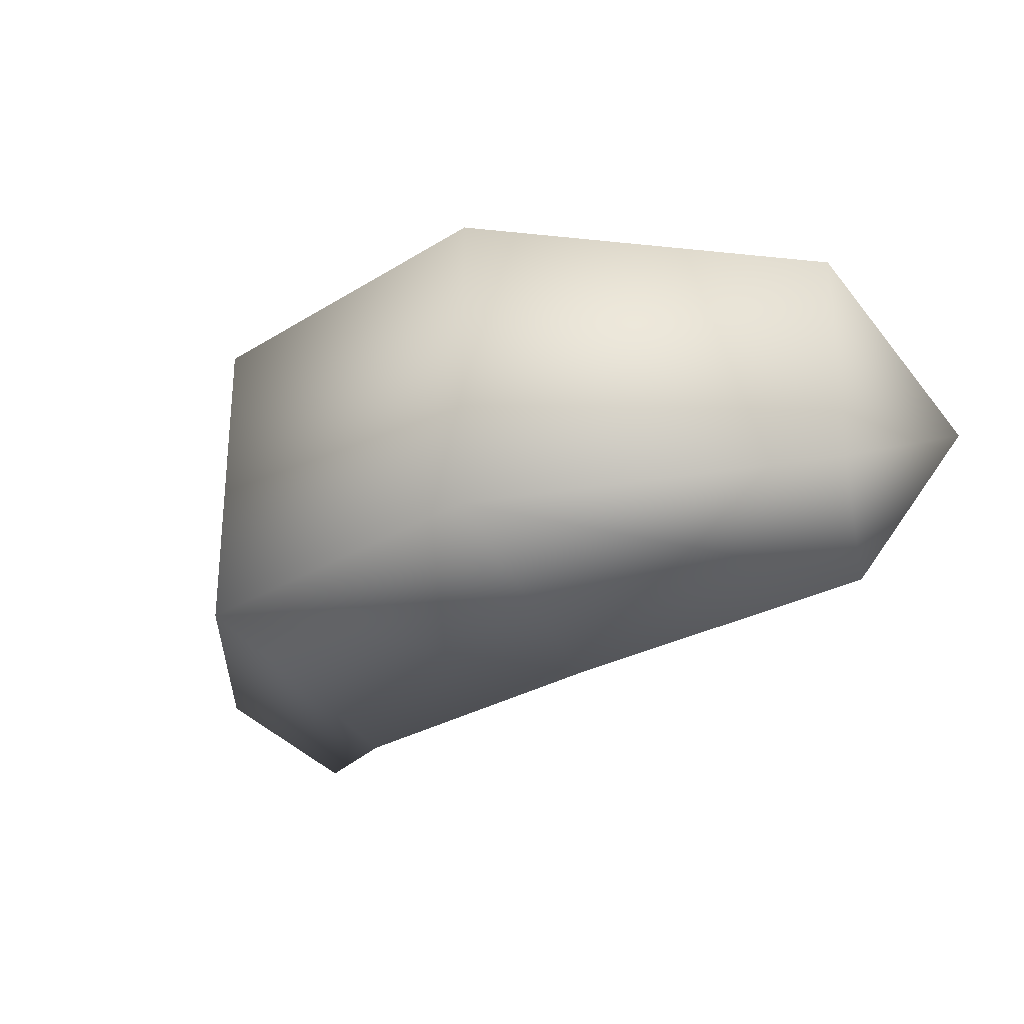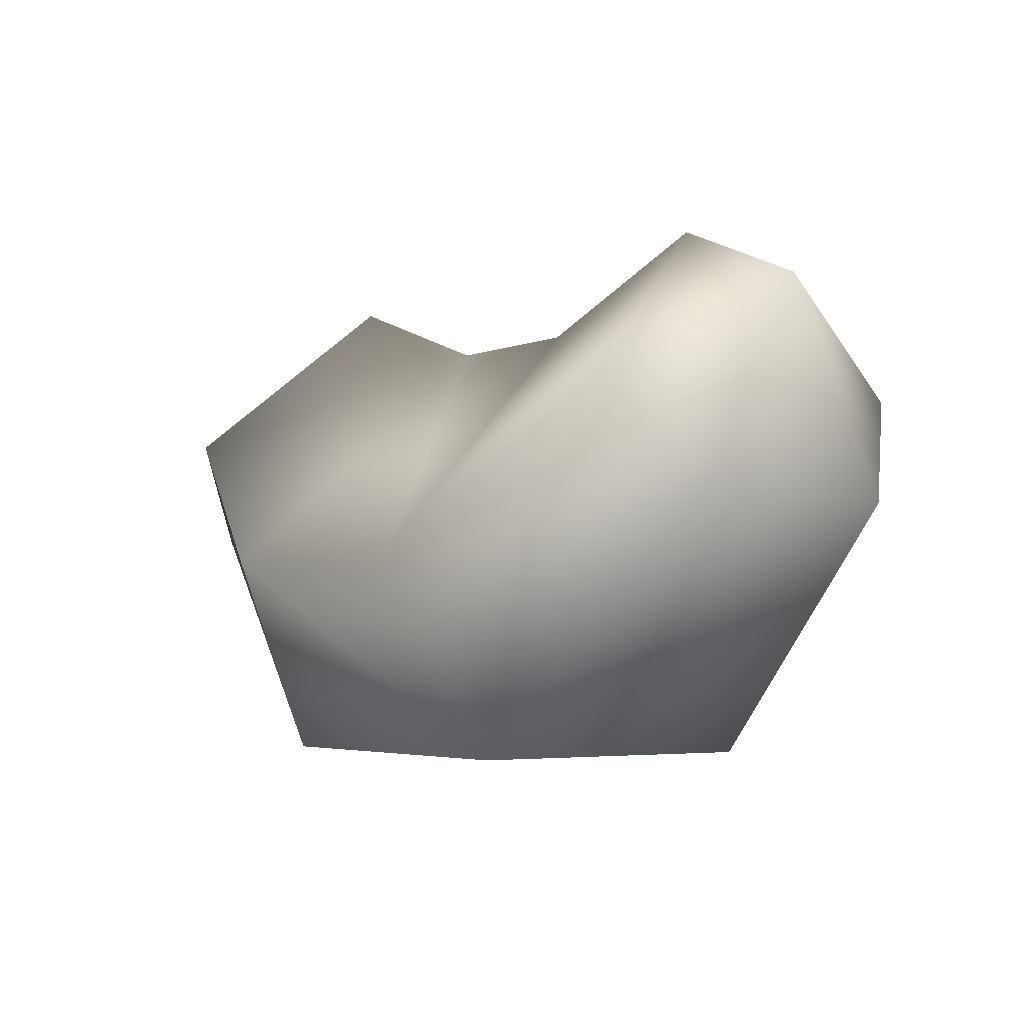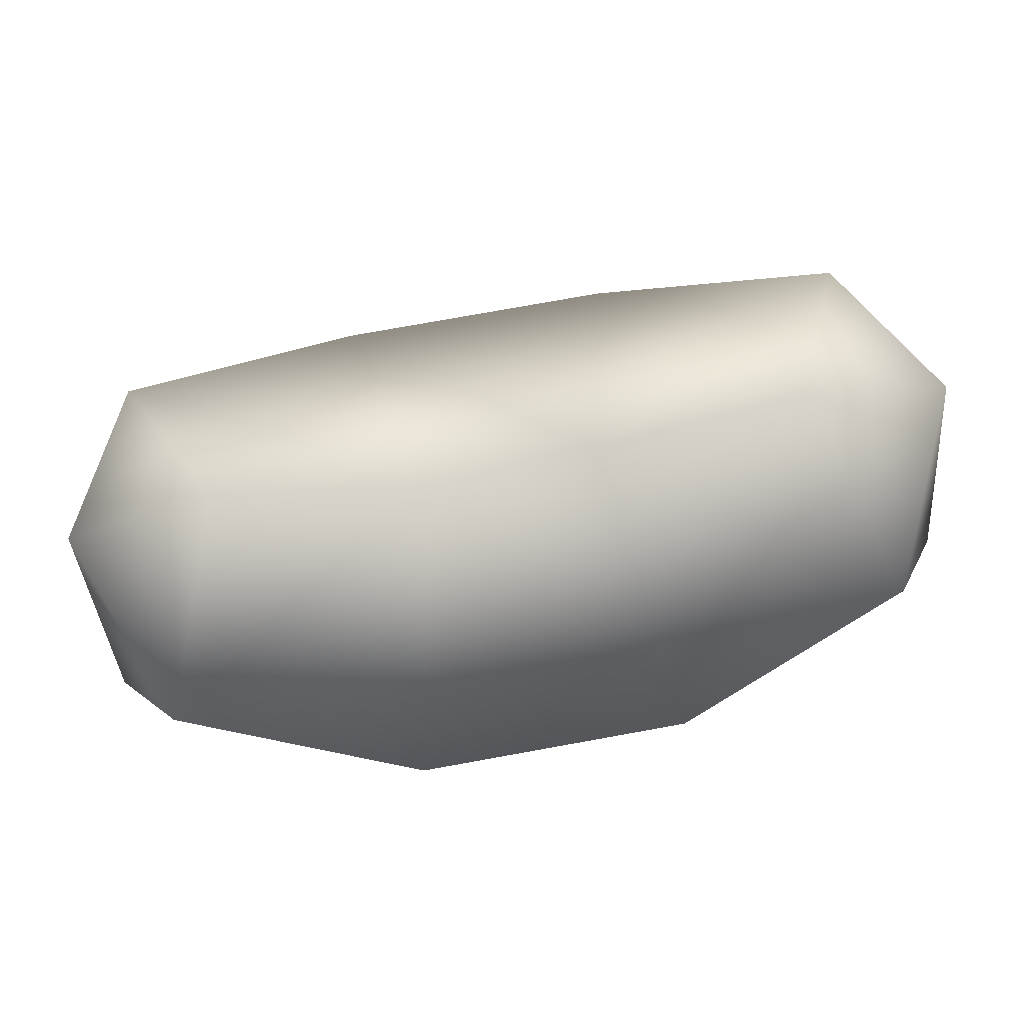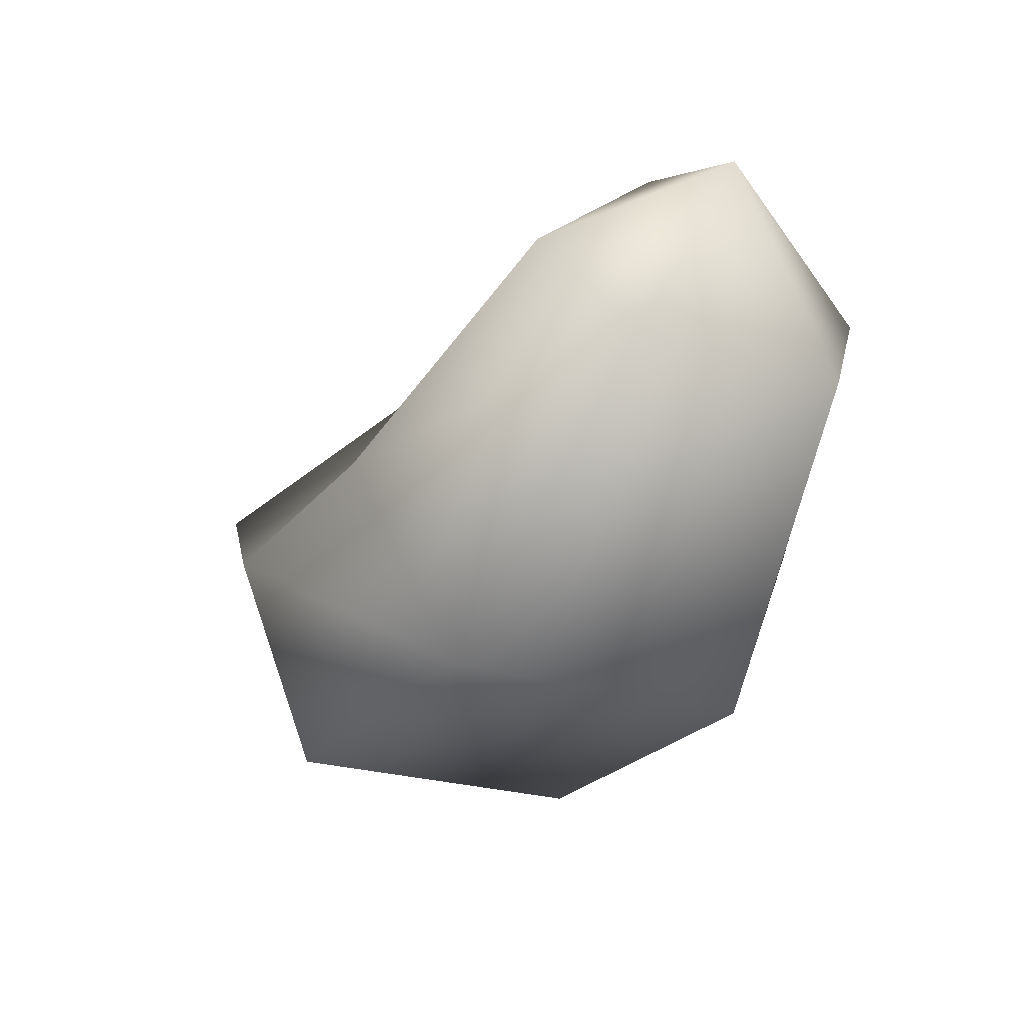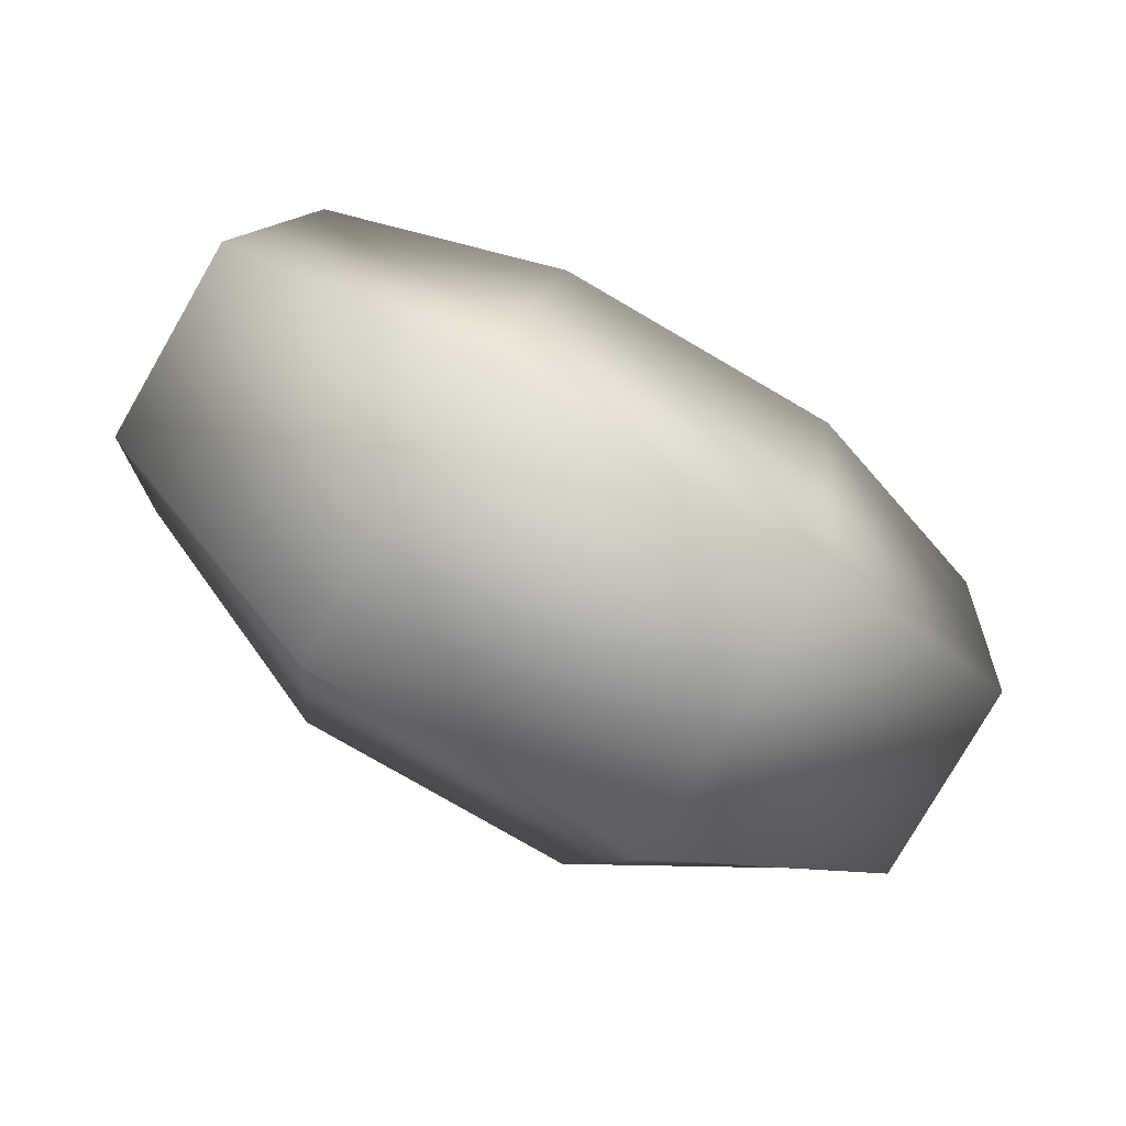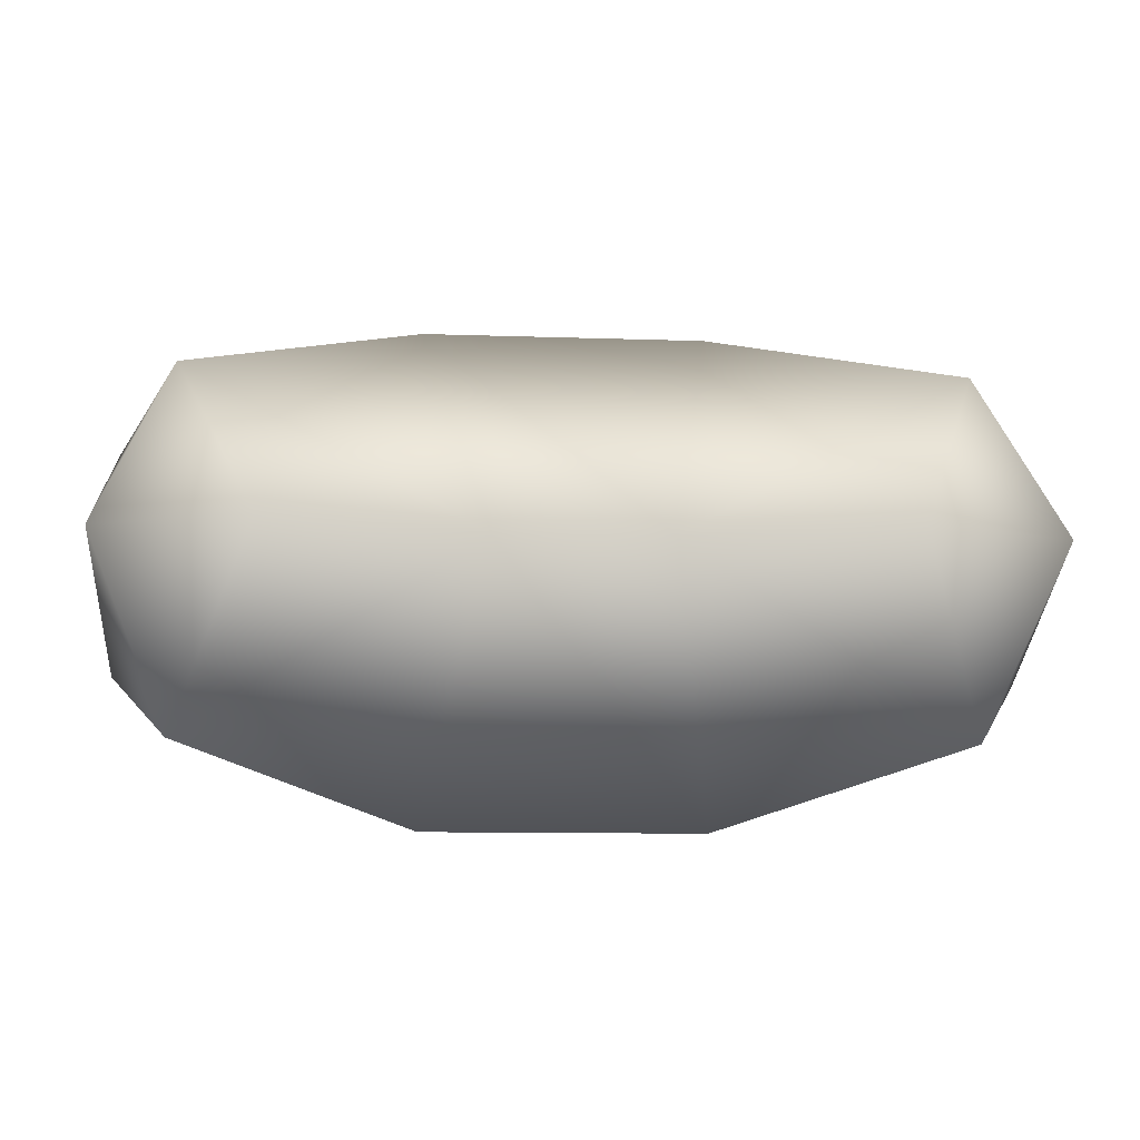
<metadata>
{"format":"obj","ext":"obj","renderer":"f3d","projection":"perspective","resolution":1024,"background":"white","views":[{"elev":-28.1,"azim":43.6,"up":"+Z"},{"elev":-4.2,"azim":-125.7,"up":"+Y"},{"elev":75.4,"azim":-10.2,"up":"+Y"},{"elev":-23.5,"azim":61.7,"up":"+Y"},{"elev":-80.0,"azim":-30.1,"up":"+Y"},{"elev":-10.3,"azim":175.2,"up":"+Z"}]}
</metadata>
<code>
o T1L8M001_19
v 0.2754 0.126 -0.001953
v 0.1807 0.165 -0.001953
v 0.2344 0.0625 -0.1123
v 0.2734 -0.003906 -0.06934
v 0.2734 -0.003906 0.06641
v 0.2344 0.0625 0.1094
v 0.05176 0.1191 -0.001953
v 0.08887 -0.03027 -0.1592
v 0.1094 -0.1543 -0.09863
v 0.1094 -0.1543 0.0957
v 0.08887 -0.03027 0.1562
v -0.05371 0.1182 -0.001953
v -0.09082 -0.03125 -0.1592
v -0.1113 -0.1553 -0.09863
v -0.1113 -0.1553 0.0957
v -0.09082 -0.03125 0.1562
v -0.1855 0.166 -0.001953
v -0.2393 0.06348 -0.1123
v -0.2773 -0.00293 -0.06934
v -0.2773 -0.00293 0.06641
v -0.2393 0.06348 0.1094
v -0.2793 0.127 -0.001953
f 7 2 3 8
f 3 4 9 8
f 4 5 10 9
f 5 6 11 10
f 6 2 7 11
f 7 8 13 12
f 8 9 14 13
f 9 10 15 14
f 10 11 16 15
f 11 7 12 16
f 12 13 18 17
f 13 14 19 18
f 14 15 20 19
f 15 16 21 20
f 21 16 12 17
f 1 3 2
f 1 4 3
f 1 5 4
f 1 6 5
f 1 2 6
f 22 17 18
f 22 18 19
f 22 19 20
f 22 20 21
f 22 21 17

</code>
